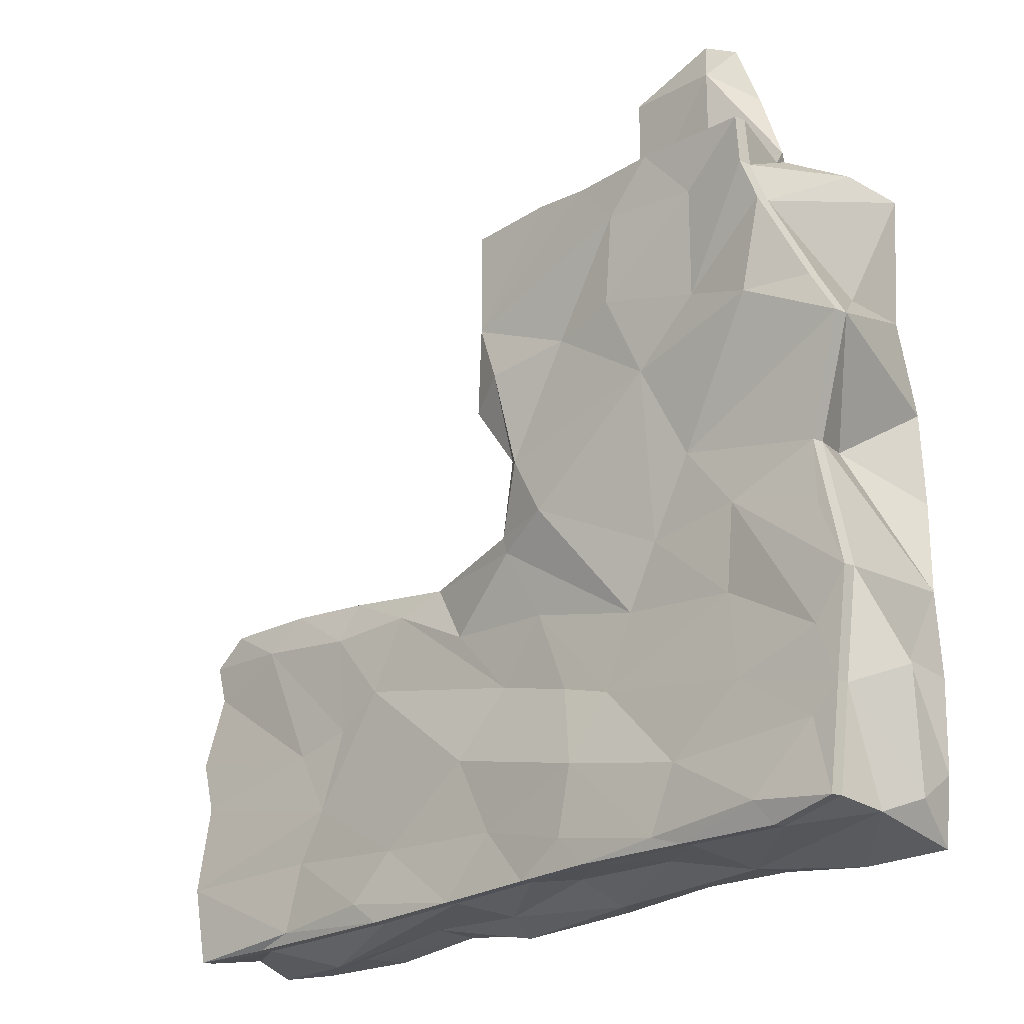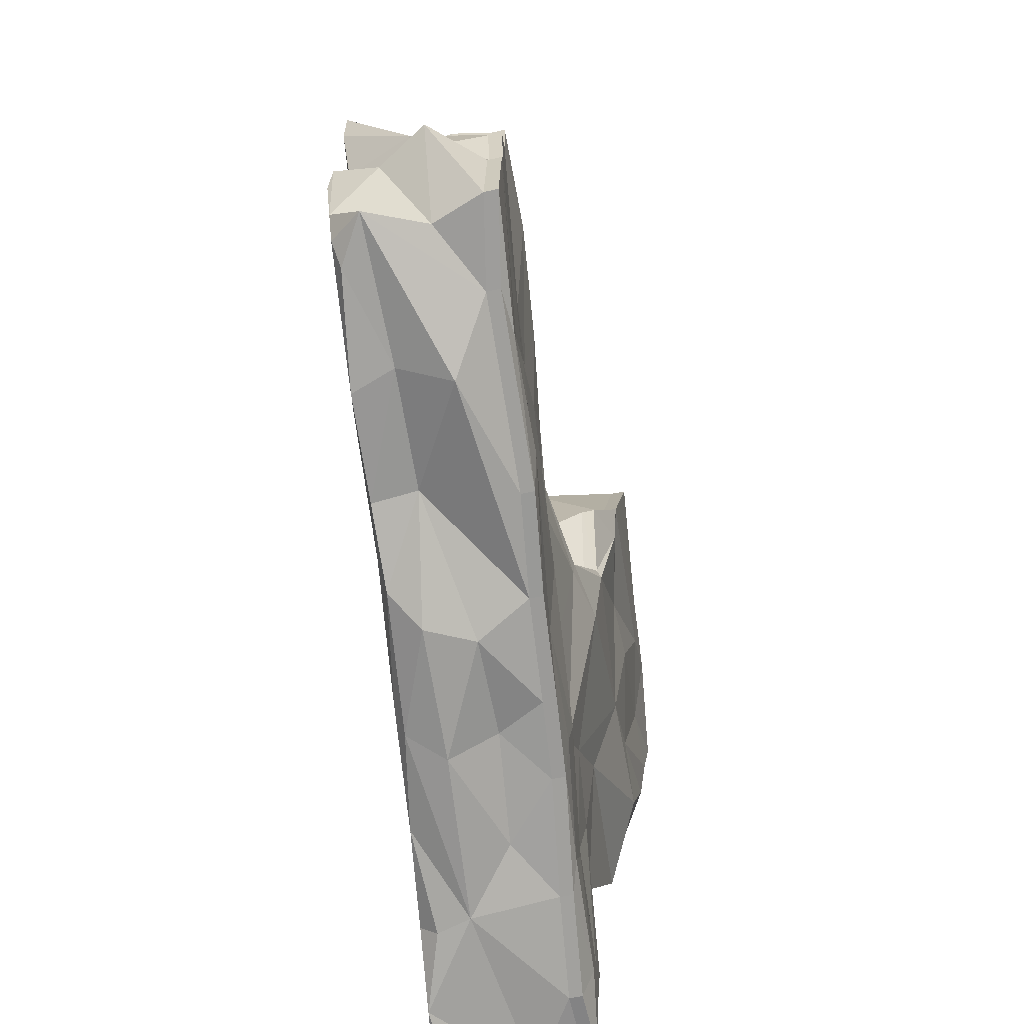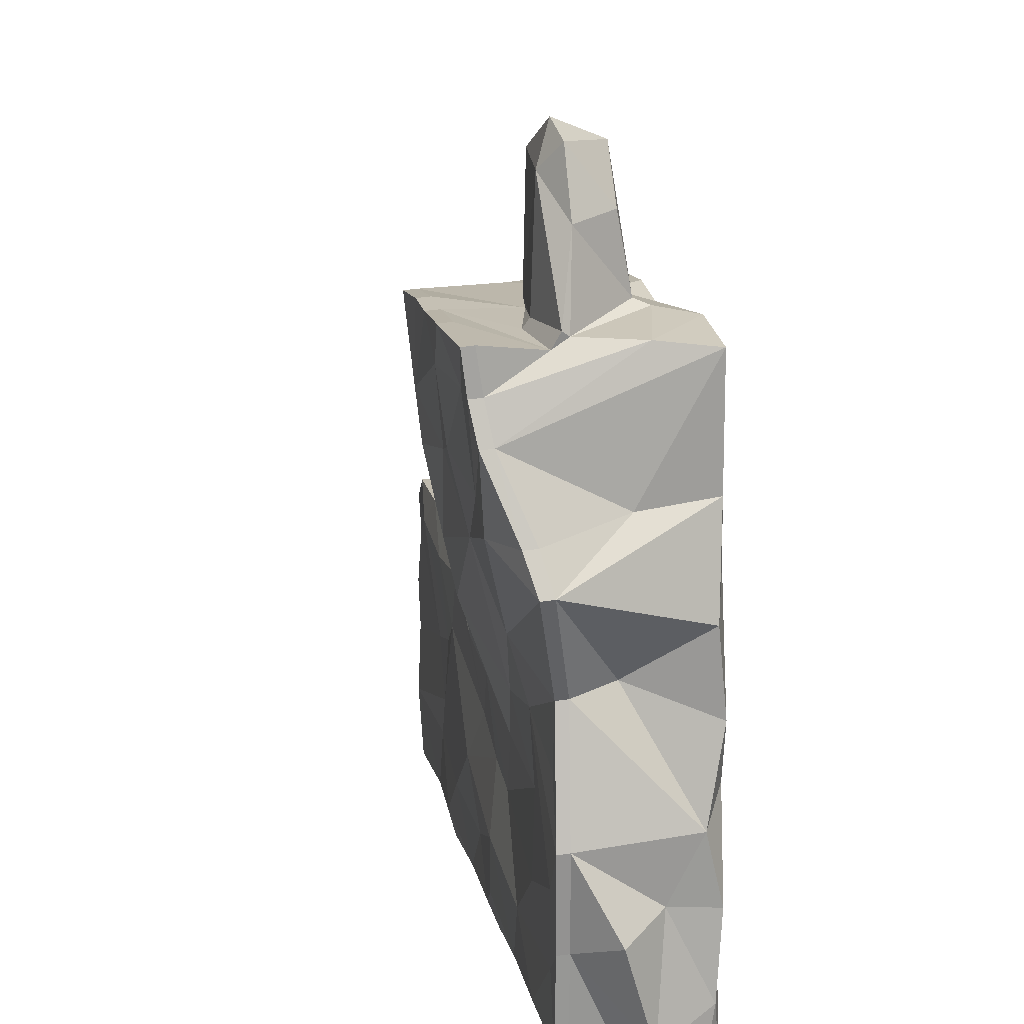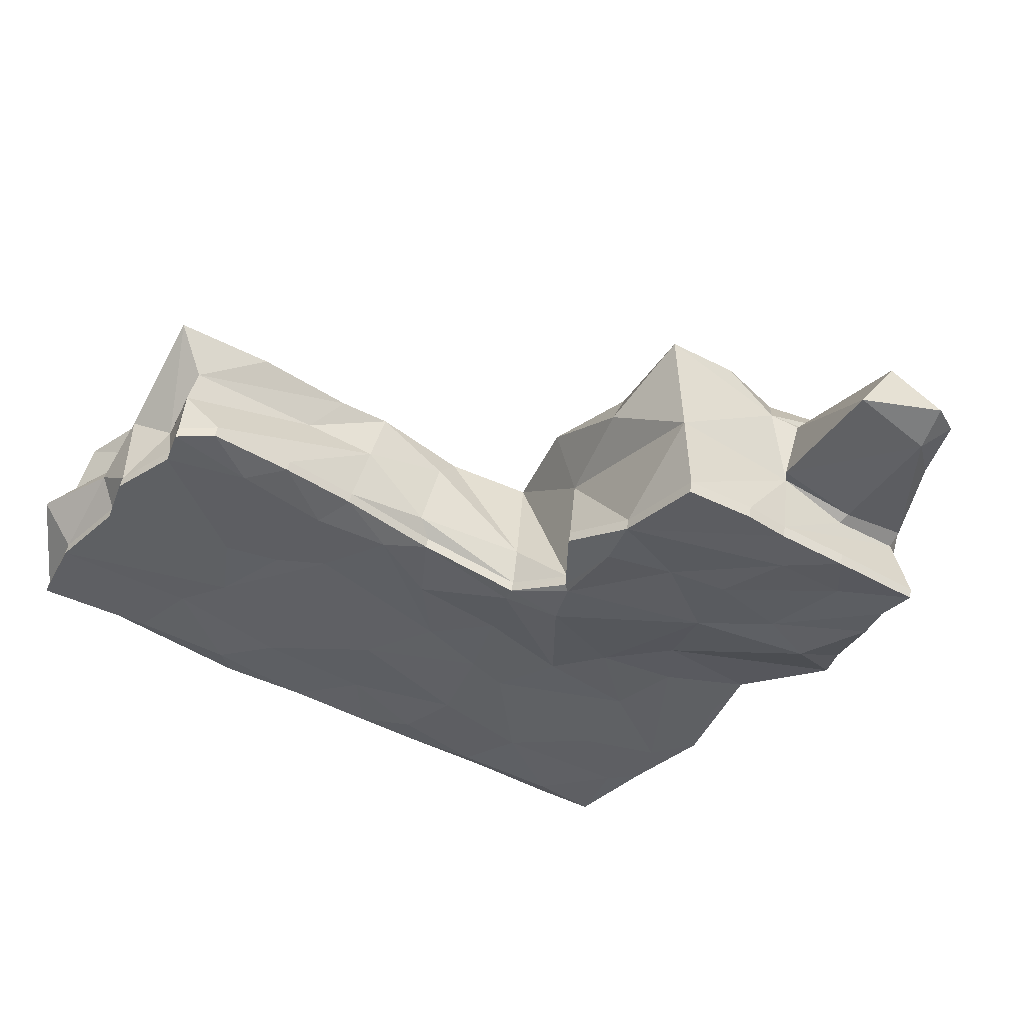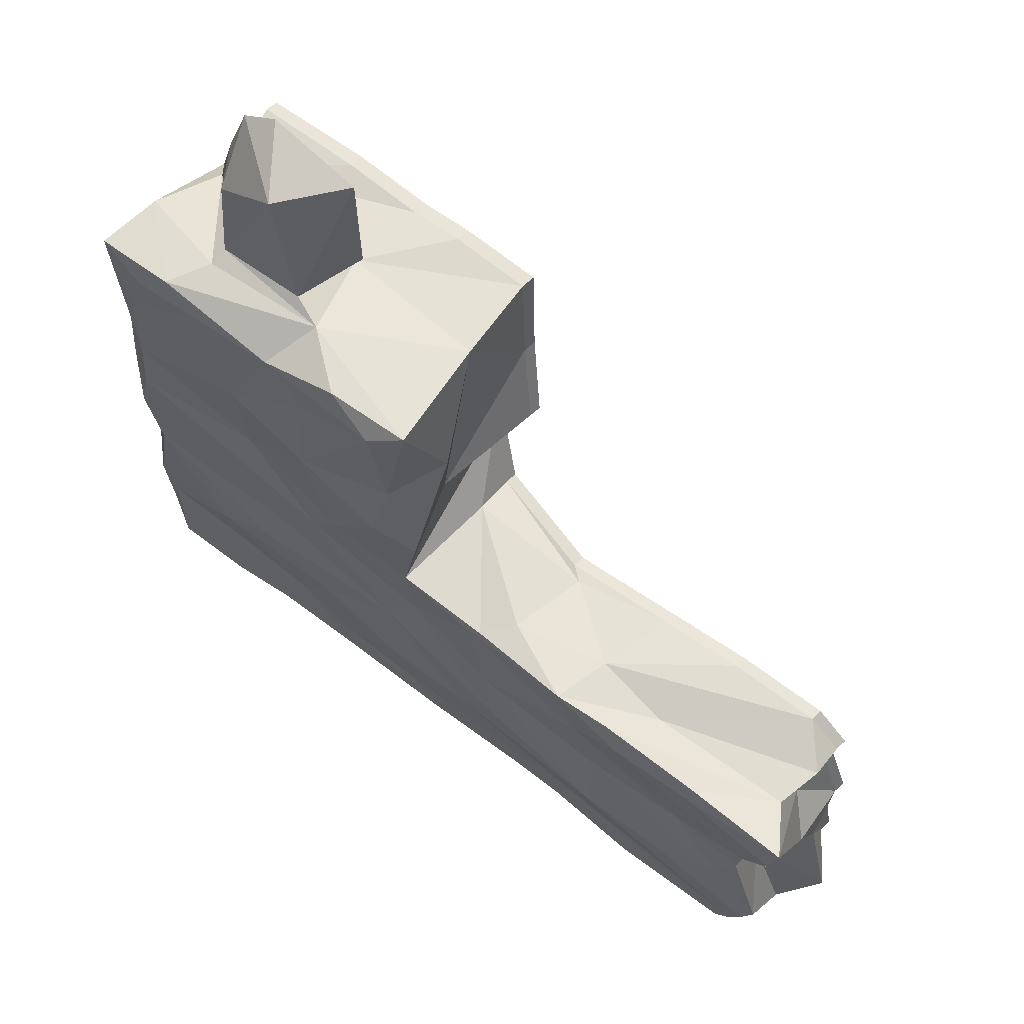
<metadata>
{"format":"obj","ext":"obj","renderer":"f3d","projection":"perspective","resolution":1024,"background":"white","views":[{"elev":-25.3,"azim":42.4,"up":"+Z"},{"elev":-71.9,"azim":-83.7,"up":"+Z"},{"elev":14.2,"azim":79.4,"up":"+Z"},{"elev":-42.9,"azim":-34.5,"up":"+Y"},{"elev":65.8,"azim":-141.6,"up":"+Z"}]}
</metadata>
<code>
o Cube.014_Cube.027
v -11.67 4.726 -12.64
v 4.557 4.434 -13.75
v 19.56 5.269 -12.71
v 5.789 -8.502 18.5
v 20.8 5.227 26.39
v 25.65 -4.527 -13.69
v 31.52 -1.558 -13.25
v -32.64 0.2951 5.273
v 4.932 -4.746 37.32
v 31.57 5.587 -13.71
v 13.87 5.276 11.71
v 25.39 5.352 -14.25
v 2.406 4.97 -12.9
v -6.911 4.825 -12.31
v -19.36 4.999 -13.2
v -11.53 -5.166 -13.51
v -4.158 -4.949 -13.31
v 30.86 -5.143 -12.86
v -32.31 5.364 10.53
v -29.65 4.975 3.995
v -32.4 5.008 -4.704
v -30.47 5.166 -9.717
v 33.26 -5.543 2.757
v 31.91 5.235 -5.962
v 24.57 5.818 -1.065
v 24.07 4.885 -7.076
v 13.28 5.592 -1.182
v 11.19 5.421 15.16
v 5.964 5.601 -4.275
v 4.099 4.703 7.631
v 6.227 5.265 3.526
v -2.453 5.007 12.41
v -4.01 5.369 4.986
v -13.15 5.355 9.147
v -15.69 5.98 -3.276
v -23.52 4.679 3.932
v -30.01 4.991 6.828
v -24.55 5.688 13.34
v -32.3 -5.231 3.85
v -32.41 -5.29 -6.948
v -30.37 -5.185 9.231
v -1.393 5.562 -3.747
v 34.96 -6.996 21.16
v 32.94 4.581 18.15
v 2.738 5.138 21.57
v 33.49 -7.807 24.24
v 31.41 5.065 26.68
v 4.432 -10.6 29.5
v 30.14 -10.86 33.71
v 13.09 4.992 33.08
v 3.937 4.081 38
v 30.28 -11.45 37.22
v 32.35 4.793 36.91
v -31.11 2.934 -13
v 2.4 -8.812 23.72
v 31.69 -1.097 25.94
v 31.13 -10.32 30.5
v 31.43 0.02644 37.38
v 29.28 -6.242 36.54
v 16.39 -5.468 37.27
v 2.843 0.7468 30.1
v -32.72 1.784 -6.979
v 32.75 1.262 -1.909
v 35.05 -2.101 -3.797
v 6.456 1.743 -14.22
v 5.506 -1.838 -12.75
v 3.251 -3.632 14.14
v -29.69 -1.477 -12.52
v -32.92 5.264 14.14
v 31.14 -5.261 13
v -5.693 4.371 -13.64
v 19.6 4.031 -13.73
v -5.162 5.845 -0.1764
v 11.91 5.016 -13.06
v 32.91 5.327 -2.21
v -28.1 5.299 -0.09752
v 32.9 4.927 -9.387
v 4.282 4.963 13.72
v 16.64 5.045 17.44
v 5.079 5.121 28.98
v 30.42 5.227 30.43
v 13.69 5.52 24.29
v 14.68 1.014 38.19
v 10.35 4.416 38.06
v 22.94 5.266 36.16
v 5.373 -11.51 37.1
v 15.59 -11.42 37.2
v 21.96 -11.55 37.37
v 4.518 -0.6411 21.74
v -35.19 -1.486 -7.075
v -32.68 -2.341 0.06137
v 33.58 0.5363 -12.26
v 13.71 -1.699 -13.02
v 9.083 -5.073 -13.16
v -1.764 -1.241 -14.05
v -12.2 1.494 -12.54
v -30.33 1.243 13.08
v -14.34 -5.073 13.5
v -6.702 -3.662 13.08
v -5.285 2.579 13.71
v 3.294 -6.912 13.44
v -31.21 -2.362 13.3
v 32.69 5.31 11.31
v -31.13 -5.279 12.26
v -18.85 1.628 12.88
v -3.241 2.27 -14.73
v -31.46 -5.004 -13.09
v -22.7 5.798 -3.085
v 0.06571 5.097 -9.365
v 4.697 4.896 -10.15
v 16.94 5.294 7.025
v 17.17 4.977 -7.233
v -31.59 5.397 -6.285
v -29.71 1.772 0.7121
v 20.48 4.694 17.89
v 24.02 1.819 38.45
v 28.63 5.371 35.52
v 11.55 -11.47 37.48
v -30.21 -1.951 8.166
v 17.9 -4.692 -13.39
v 18.64 1.603 -13.88
v 3.374 -5.042 -13.22
v -19.88 -1.879 -14.8
v -28.42 -5.358 14.38
v 30.04 -1.645 13.79
v 32.79 4.137 -14.82
v -11.58 5.405 13.97
v -17.5 5.758 12.44
v -21.1 -5.311 14.17
v -5.339 -4.914 12.17
v -3.3 4.808 13.1
v -16.15 5.078 14.06
v -24.61 5.188 14.53
v -27.57 4.56 -12.96
v -31.26 -5.211 -0.2355
v -15.24 5.072 3.348
v -12.86 4.789 -8.982
v 11.34 5.067 -9.564
v 19.53 5.85 2.513
v 31.12 5.477 6.409
v -29.17 5.059 -11.92
v 33.52 3.838 3.71
v 30.99 5.221 21.97
v 31.47 5.372 16.25
v 6.453 5.853 22.22
v 6.568 5.256 36.47
v 25.88 4.948 38.03
v 16.55 4.849 36.21
v 31.94 -5.241 -5.236
v -20.79 1.956 -13.28
v -25.08 -4.441 -13.1
v -12.76 0.7673 13.6
v 25.53 -5.496 -13.8
v 17.77 -5.661 -13.5
v -21.84 -5.92 -12.53
v -25.21 -5.41 -13.21
v -14.47 -6.041 13.39
v -5.463 -5.883 12.06
v 3.171 -7.866 13.33
v 7.844 -9.076 13.81
v 20.99 -7.655 14.64
v 31.01 -6.23 12.89
v -11.66 -6.135 -13.62
v -4.282 -5.917 -13.42
v -0.1116 -5.979 -8.937
v 15.48 -6.097 -12.68
v 8.96 -6.042 -13.27
v 30.73 -6.112 -12.97
v 17.03 -6.697 9.121
v 18.71 -9.916 21.28
v -18.03 -6.018 -3.314
v -32.53 -6.259 -7.059
v -24.06 -6.813 11.52
v -30.5 -6.154 9.119
v -20.43 -5.851 -7.152
v -15.92 -6.002 2.861
v -15.85 -6.753 10.39
v -9.138 -6.447 10.65
v -12.14 -6.272 5.185
v -10.14 -6.292 -8.316
v -2.476 -6.613 -2.96
v 1.529 -5.901 2.083
v -2.814 -6.331 7.279
v 11.5 -5.861 -0.8161
v 8.584 -6.726 -5.782
v 17.76 -6.285 -7.773
v 31.2 -6.387 7.854
v 14.11 -6.111 4.584
v 22.91 -5.986 3.654
v 7.594 -5.991 0.3718
v -13.7 -6.442 -11.88
v 34.84 -8.048 21.05
v 5.666 -9.543 18.39
v 5.382 -11.3 25.26
v 6.16 -9.851 18.05
v 11.68 -10.66 26.19
v 16.62 -11.19 27.43
v 24.03 -10.39 25.53
v 31 -11.36 30.39
v 24.96 -11.53 33.38
v 30.02 -11.94 33.6
v 11.42 -12.57 37.37
v 15.46 -12.53 37.08
v 2.277 -9.788 23.61
v 3.409 -7.744 12.04
v 28.83 -10.63 23.84
v 4.308 -11.65 29.39
v 18.07 -12.22 33.79
v 30.16 -12.41 37.1
v 24.55 -6.444 -12.09
v 5.521 -6.431 6.708
v 7.245 -6.444 -11.03
v 3.251 -6.011 -13.33
v -20.55 -6.003 1.749
v -31.59 -5.973 -13.2
v -31.39 -6.18 -0.3469
v 33.14 -6.512 2.645
v 24.02 -6.609 10.15
v 21.84 -12.66 37.26
v 5.25 -12.62 36.99
v 31.81 -6.21 -5.348
v -21.23 -6.28 14.06
v 29.61 -6.166 -7.28
v 30.45 -6.388 -0.9625
v 23.75 -6.339 -3.114
v -32.42 -6.199 3.739
v 33.37 -8.926 24.12
v -31.26 -6.248 12.15
v -28.54 -6.327 14.27
v 22.83 -6.954 36.9
v 29.32 -5.517 37.78
v 17.03 0.1682 38.92
v 23.83 0.5058 38.98
v 22.93 -6.037 47.65
v 24.8 -4.497 49.71
v 15.51 -5.259 48.5
v 23.16 -6.436 37.71
v 22.18 -4.941 51.13
v 18.96 -0.2103 49.25
v 15.7 -5.518 38.08
v 24.37 -0.7579 45.12
v 26.69 -4.315 44.42
v 29.03 -4.889 37.36
f 54 22 68
f 19 38 69
f 30 28 78
f 30 78 32
f 32 127 34
f 43 125 70
f 131 78 67
f 150 134 54
f 150 96 1
f 2 121 74
f 65 121 2
f 134 15 141
f 20 36 37
f 37 34 128
f 36 136 34
f 1 14 137
f 14 1 71
f 35 137 42
f 73 33 35
f 109 42 137
f 14 13 109
f 31 30 73
f 74 13 2
f 42 29 31
f 31 11 30
f 138 112 27
f 25 139 27
f 3 12 26
f 112 26 25
f 77 24 10
f 75 140 25
f 108 76 113
f 69 97 119
f 114 62 21
f 68 22 62
f 79 115 82
f 115 143 5
f 5 85 148
f 56 46 57
f 143 47 81
f 61 51 9
f 50 5 148
f 80 146 51
f 58 116 147
f 9 83 60
f 61 89 45
f 9 89 61
f 56 47 43
f 4 101 67
f 135 40 91
f 41 119 102
f 124 104 102
f 149 23 64
f 18 149 7
f 7 92 126
f 122 94 66
f 123 17 96
f 151 16 123
f 107 151 68
f 124 102 105
f 124 105 152
f 99 98 152
f 98 99 130
f 152 100 99
f 101 99 67
f 6 7 121
f 12 126 10
f 103 144 140
f 127 128 34
f 79 28 11
f 127 100 152
f 133 132 97
f 15 134 150
f 1 15 150
f 3 74 72
f 12 72 121
f 3 72 12
f 36 20 76
f 137 141 15
f 22 137 35
f 136 36 76
f 37 36 34
f 15 1 137
f 33 34 136
f 137 14 109
f 32 34 33
f 30 32 33
f 109 13 110
f 73 42 31
f 110 13 138
f 138 29 109
f 31 29 27
f 28 30 11
f 138 74 112
f 111 31 139
f 111 139 140
f 144 11 140
f 140 11 111
f 139 25 140
f 24 26 10
f 75 25 24
f 141 54 134
f 21 113 76
f 38 19 37
f 75 142 140
f 140 142 103
f 37 19 8
f 20 37 114
f 143 115 144
f 145 78 28
f 43 46 56
f 82 145 28
f 5 82 115
f 117 85 81
f 53 81 47
f 146 80 82
f 49 52 59
f 148 146 50
f 84 146 148
f 58 147 53
f 148 147 83
f 51 84 83
f 147 85 117
f 147 148 85
f 83 9 51
f 60 87 118
f 53 47 56
f 56 57 53
f 48 55 89
f 89 4 78
f 62 114 90
f 119 97 102
f 63 23 142
f 63 64 23
f 7 149 92
f 12 121 7
f 121 65 93
f 43 44 125
f 142 125 103
f 6 18 7
f 90 107 68
f 12 7 126
f 100 131 67
f 105 127 152
f 127 105 132
f 71 1 96
f 106 65 2
f 76 108 35
f 76 35 136
f 35 33 136
f 35 42 73
f 71 13 14
f 73 30 33
f 109 29 42
f 29 138 27
f 31 27 139
f 31 111 11
f 74 3 112
f 27 112 25
f 25 26 24
f 77 10 126
f 22 108 113
f 126 92 77
f 92 63 77
f 69 8 19
f 20 114 21
f 21 62 22
f 44 143 144
f 11 144 115
f 79 11 115
f 45 145 80
f 79 82 28
f 122 164 213
f 145 45 78
f 40 216 172
f 52 201 209
f 57 227 199
f 5 143 81
f 49 58 57
f 55 193 4
f 94 213 167
f 51 61 80
f 83 147 116
f 48 204 55
f 124 222 229
f 60 118 86
f 52 88 59
f 48 9 86
f 55 4 89
f 143 44 47
f 107 90 40
f 91 40 90
f 91 90 114
f 135 91 39
f 91 114 8
f 39 119 41
f 41 102 104
f 4 159 101
f 142 23 70
f 142 75 63
f 92 64 63
f 66 94 93
f 17 122 95
f 17 123 16
f 54 123 150
f 68 151 54
f 102 97 105
f 124 152 129
f 98 129 152
f 67 99 100
f 101 130 99
f 144 103 44
f 44 103 125
f 131 32 78
f 32 131 127
f 132 128 127
f 18 153 168
f 133 69 38
f 107 156 151
f 46 192 227
f 16 156 163
f 101 158 130
f 18 221 149
f 131 100 127
f 97 132 105
f 69 133 97
f 2 71 106
f 2 13 71
f 72 74 121
f 94 154 120
f 98 158 157
f 39 174 226
f 128 133 38
f 135 226 216
f 129 157 222
f 88 203 87
f 88 209 219
f 40 215 107
f 16 164 17
f 23 221 217
f 43 162 192
f 137 22 141
f 35 108 22
f 128 38 37
f 138 109 110
f 138 13 74
f 3 26 112
f 10 26 12
f 22 54 141
f 21 22 113
f 20 21 76
f 124 228 104
f 24 77 75
f 86 207 48
f 23 162 70
f 45 89 78
f 82 80 145
f 82 5 50
f 120 153 6
f 118 203 202
f 53 117 81
f 45 80 61
f 85 5 81
f 49 199 201
f 84 51 146
f 146 82 50
f 86 202 220
f 104 174 41
f 148 83 84
f 53 147 117
f 9 60 86
f 87 59 88
f 58 243 116
f 58 53 57
f 59 58 49
f 9 48 89
f 67 78 4
f 44 43 47
f 62 90 68
f 8 39 91
f 119 39 8
f 114 37 8
f 69 119 8
f 125 142 70
f 75 77 63
f 92 149 64
f 121 120 6
f 121 93 120
f 120 93 94
f 93 65 66
f 122 66 95
f 66 65 95
f 65 106 95
f 95 96 17
f 95 106 96
f 71 96 106
f 150 123 96
f 54 151 123
f 173 228 229
f 174 228 173
f 177 173 222
f 158 178 157
f 218 169 161
f 154 210 153
f 225 189 224
f 224 189 218
f 210 166 186
f 186 184 225
f 167 166 154
f 186 166 185
f 186 185 184
f 190 211 184
f 167 213 212
f 190 182 211
f 213 164 165
f 185 165 181
f 164 191 180
f 164 163 191
f 178 179 177
f 180 191 175
f 180 175 171
f 176 177 179
f 155 191 163
f 155 175 191
f 173 177 176
f 214 174 173
f 155 172 175
f 214 226 174
f 216 226 214
f 206 192 161
f 169 160 170
f 208 203 219
f 195 159 193
f 155 163 156
f 159 205 158
f 158 205 183
f 170 161 169
f 186 223 210
f 210 223 168
f 225 224 221
f 188 189 184
f 189 188 169
f 212 166 167
f 211 188 184
f 165 185 212
f 165 164 180
f 179 182 181
f 183 182 178
f 181 180 171
f 176 214 173
f 172 171 175
f 216 214 171
f 172 155 215
f 171 172 216
f 217 221 224
f 195 160 159
f 198 206 170
f 197 198 170
f 196 194 207
f 206 199 227
f 207 194 204
f 201 199 198
f 207 208 196
f 203 208 207
f 208 200 197
f 220 202 207
f 183 178 158
f 169 188 160
f 188 205 160
f 162 218 161
f 153 210 168
f 186 225 223
f 154 166 210
f 166 212 185
f 211 205 188
f 182 179 178
f 156 215 155
f 221 223 225
f 187 217 218
f 224 218 217
f 170 160 195
f 161 170 206
f 192 206 227
f 195 194 196
f 199 206 198
f 208 219 200
f 196 208 197
f 200 209 201
f 207 202 203
f 187 162 217
f 181 190 185
f 222 173 229
f 157 177 222
f 177 157 178
f 159 160 205
f 161 192 162
f 162 187 218
f 169 218 189
f 189 225 184
f 184 185 190
f 165 212 213
f 183 211 182
f 205 211 183
f 181 165 180
f 171 179 181
f 179 171 176
f 176 171 214
f 221 168 223
f 195 196 170
f 193 194 195
f 204 194 193
f 196 197 170
f 219 209 200
f 197 200 198
f 201 198 200
f 242 234 235
f 242 235 241
f 236 234 240
f 235 238 239
f 236 238 234
f 237 234 231
f 240 234 237
f 233 241 239
f 233 242 241
f 240 232 236
f 236 239 238
f 235 234 238
f 241 235 239
f 59 237 231
f 60 237 230
f 60 232 240
f 59 231 243
f 83 233 232
f 232 233 239
f 236 232 239
f 242 243 231
f 234 242 231
f 122 17 164
f 40 135 216
f 52 49 201
f 57 46 227
f 55 204 193
f 94 122 213
f 48 207 204
f 124 129 222
f 4 193 159
f 18 6 153
f 107 215 156
f 46 43 192
f 16 151 156
f 101 159 158
f 18 168 221
f 94 167 154
f 98 130 158
f 39 41 174
f 128 132 133
f 135 39 226
f 129 98 157
f 88 219 203
f 88 52 209
f 40 172 215
f 16 163 164
f 23 149 221
f 43 70 162
f 124 229 228
f 86 220 207
f 23 217 162
f 120 154 153
f 118 87 203
f 49 57 199
f 86 118 202
f 104 228 174
f 58 59 243
f 181 182 190
f 59 230 237
f 60 240 237
f 60 83 232
f 83 116 233
f 243 233 116
f 233 243 242
f 59 87 230
f 87 60 230

</code>
